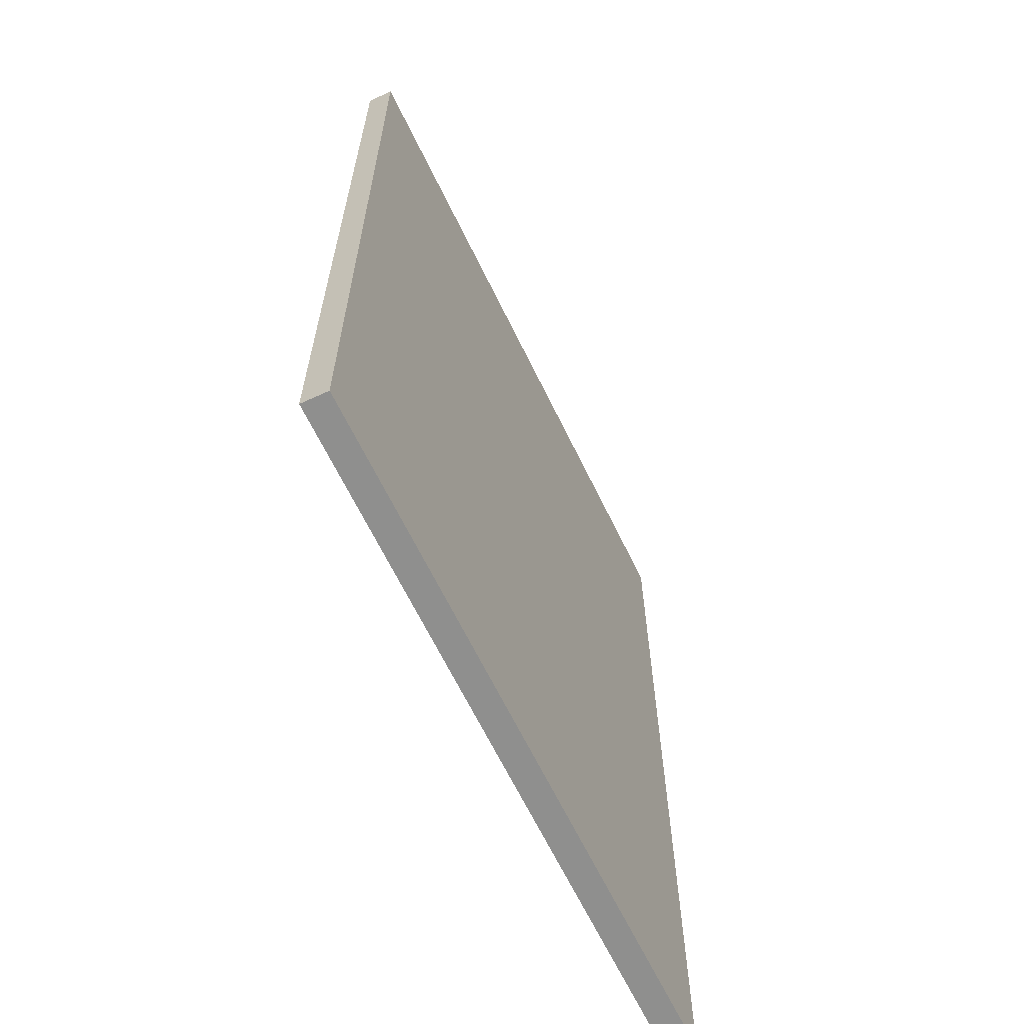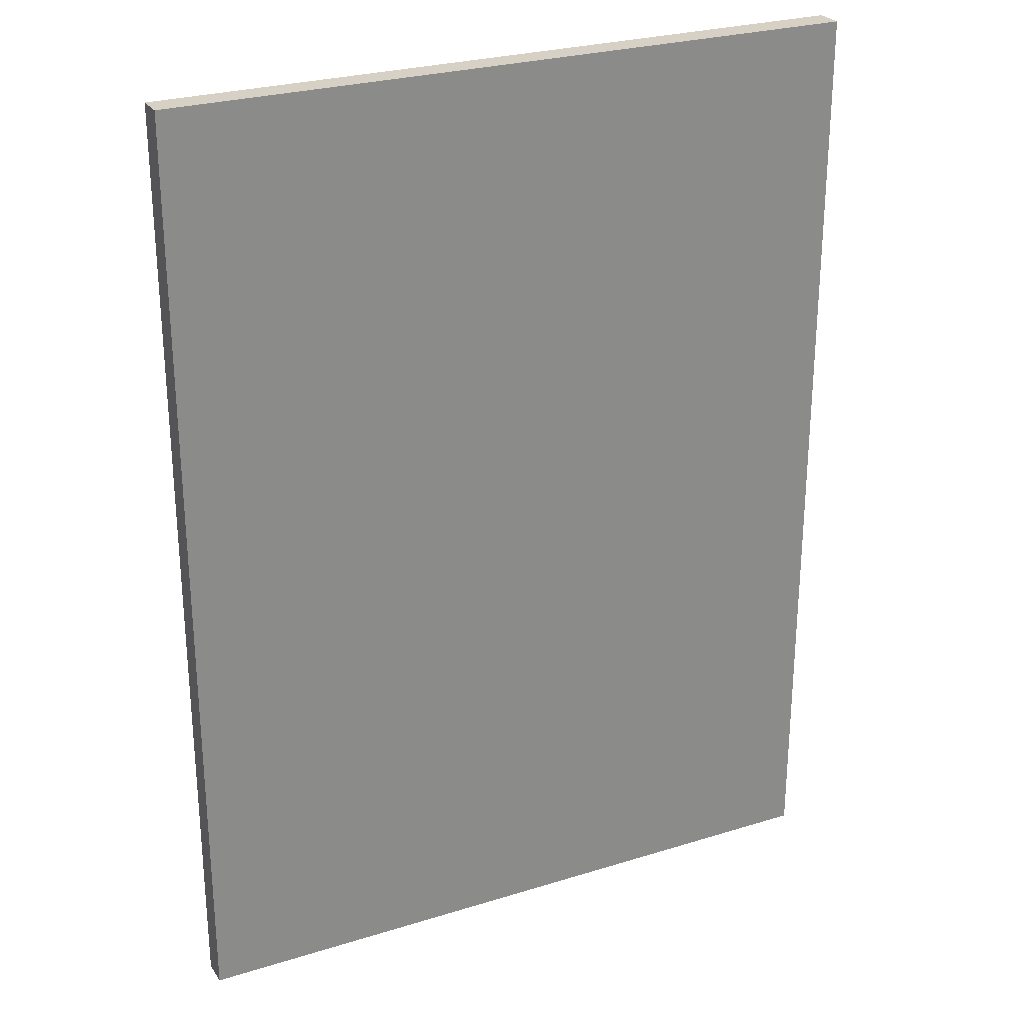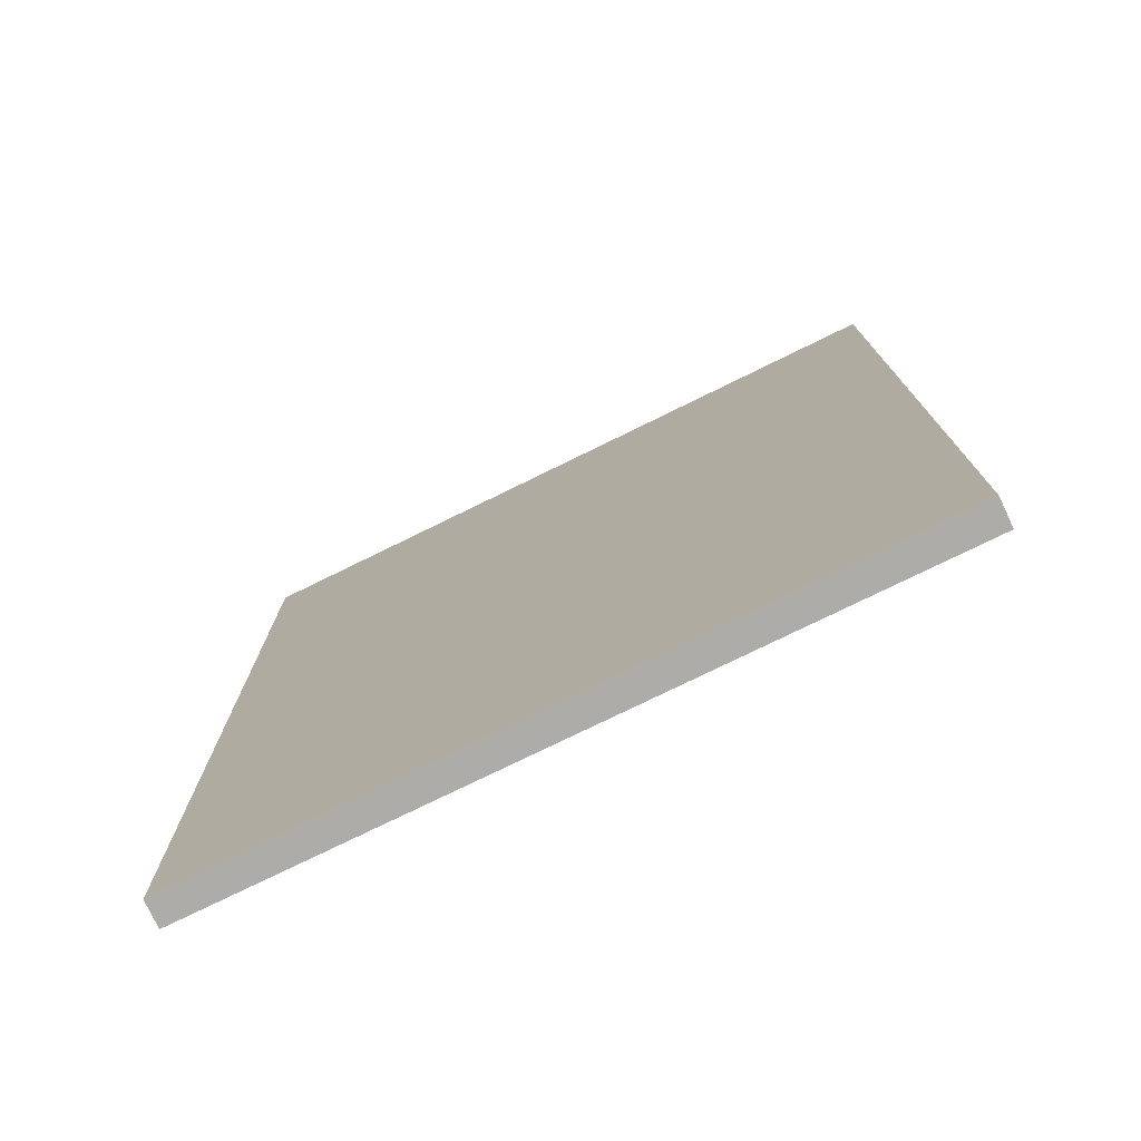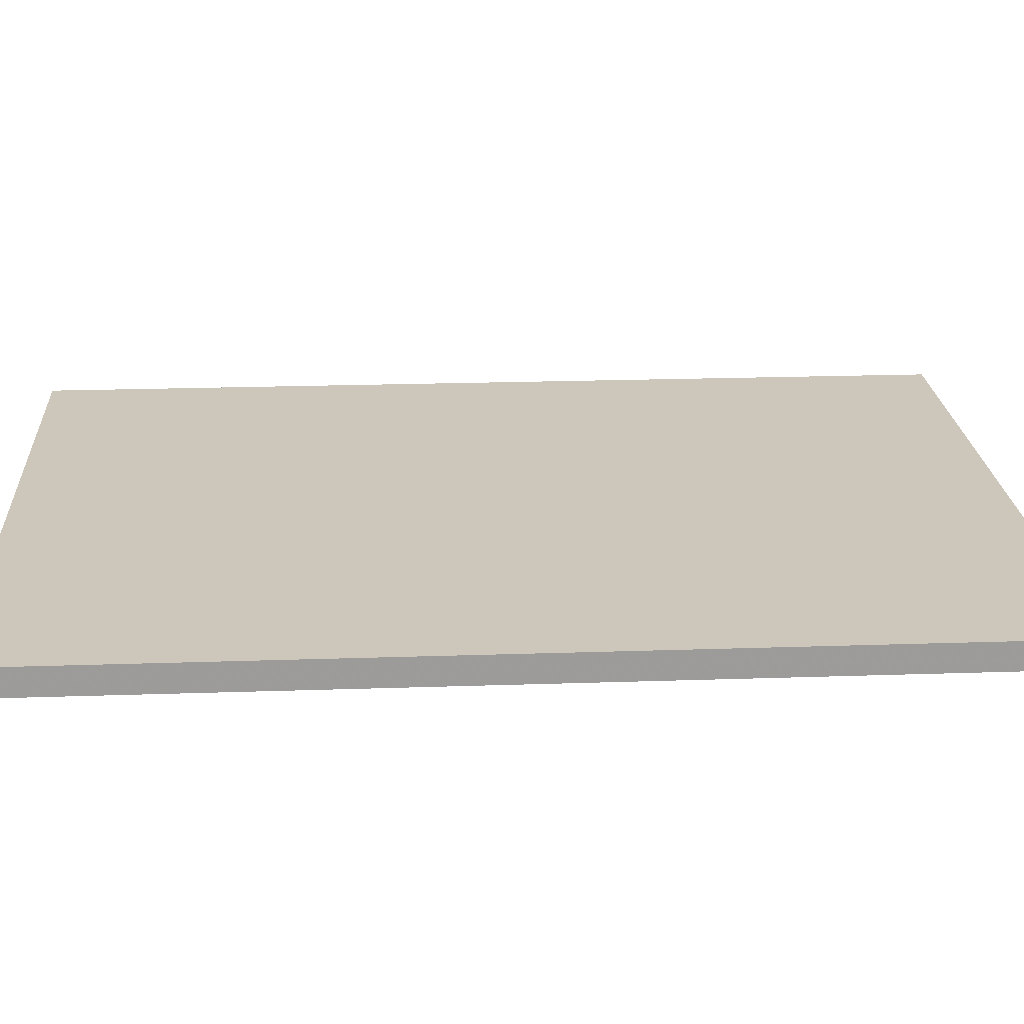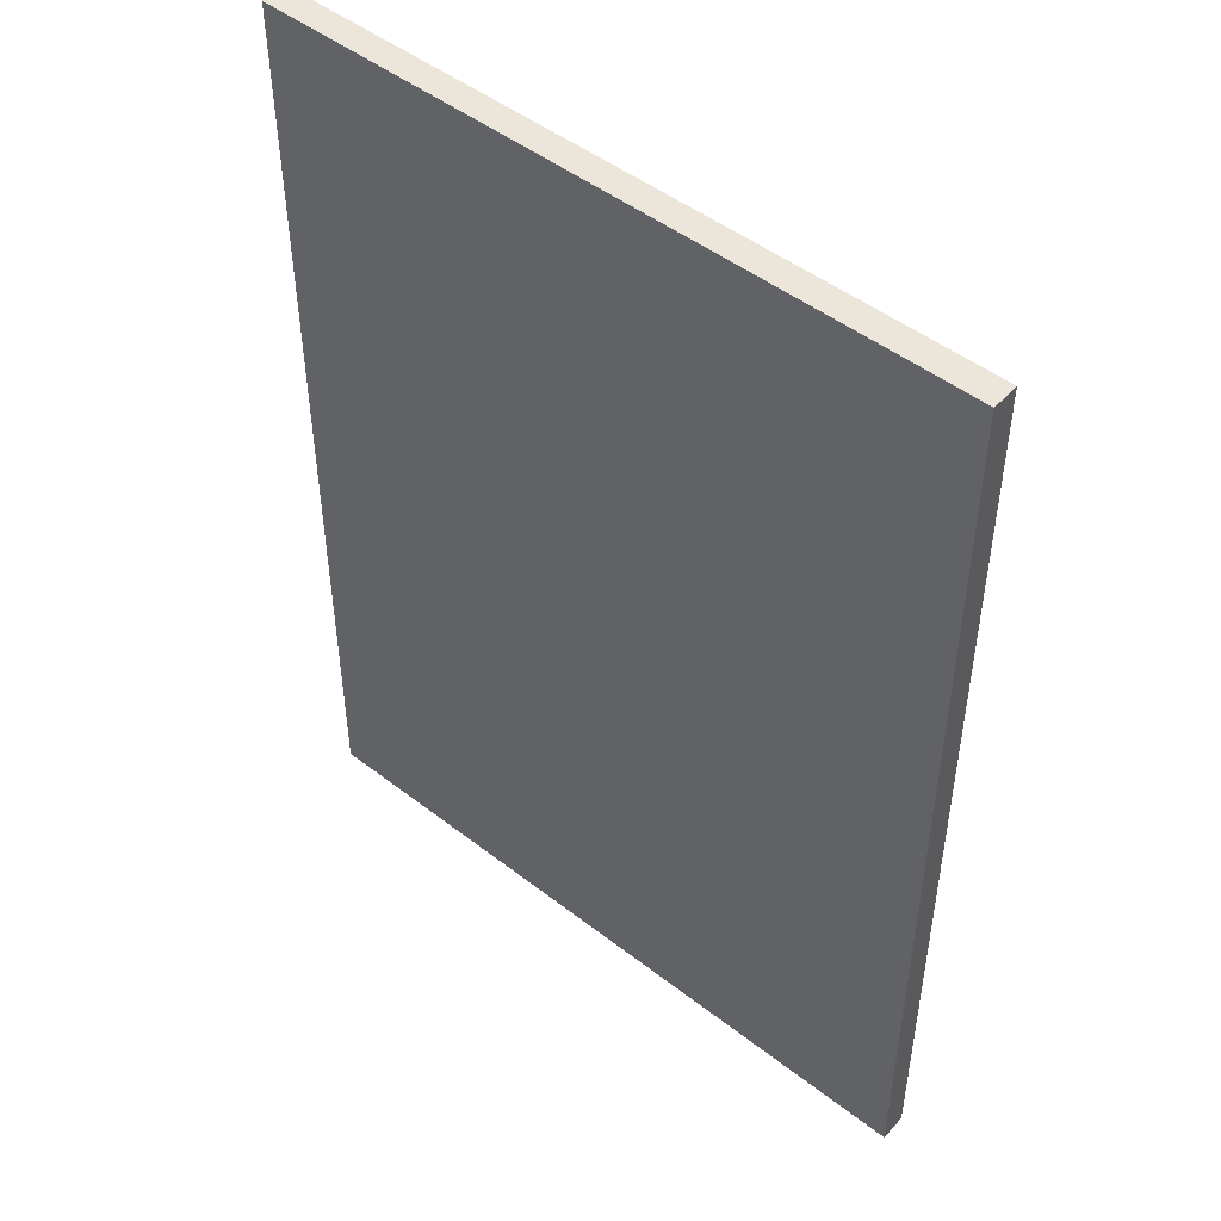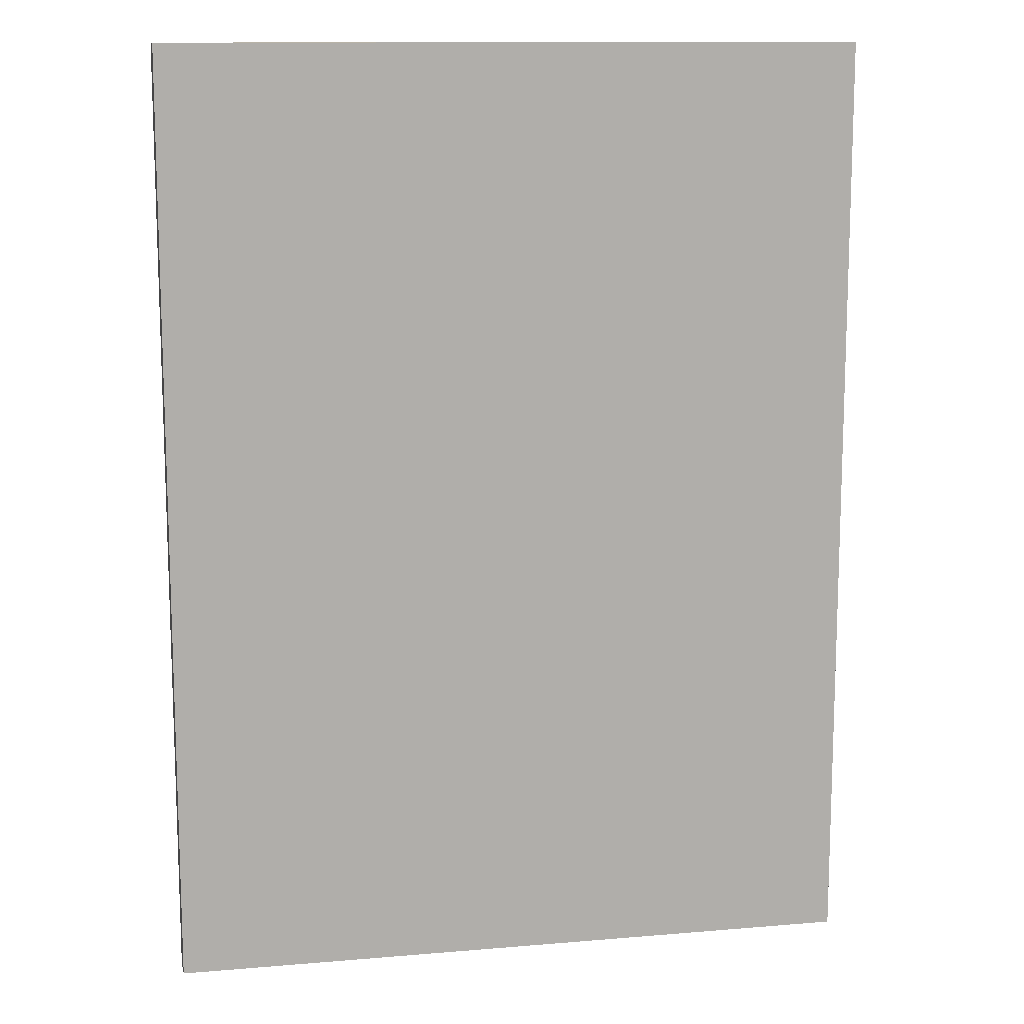
<metadata>
{"format":"obj","ext":"obj","renderer":"f3d","projection":"perspective","resolution":1024,"background":"white","views":[{"elev":-65.3,"azim":114.8,"up":"+Y"},{"elev":26.8,"azim":153.1,"up":"+Y"},{"elev":-76.8,"azim":-155.0,"up":"+Y"},{"elev":20.4,"azim":-93.6,"up":"+Z"},{"elev":48.3,"azim":-140.2,"up":"+Y"},{"elev":12.3,"azim":167.6,"up":"+Y"}]}
</metadata>
<code>
g Object
v 0.0117 0 0.0547
v -2.988 0 0
v 0.0117 0 -0.0586
v -2.988 0 -0.1172
v 0.0117 4.047 0.0547
v -2.988 4.047 0
v 0.0117 4.047 -0.0586
v -2.988 4.047 -0.1172
f 1 4 3
f 4 1 2
f 5 8 6
f 8 5 7
f 1 6 2
f 6 1 5
f 2 8 4
f 8 2 6
f 4 7 3
f 7 4 8
f 3 5 1
f 5 3 7

</code>
